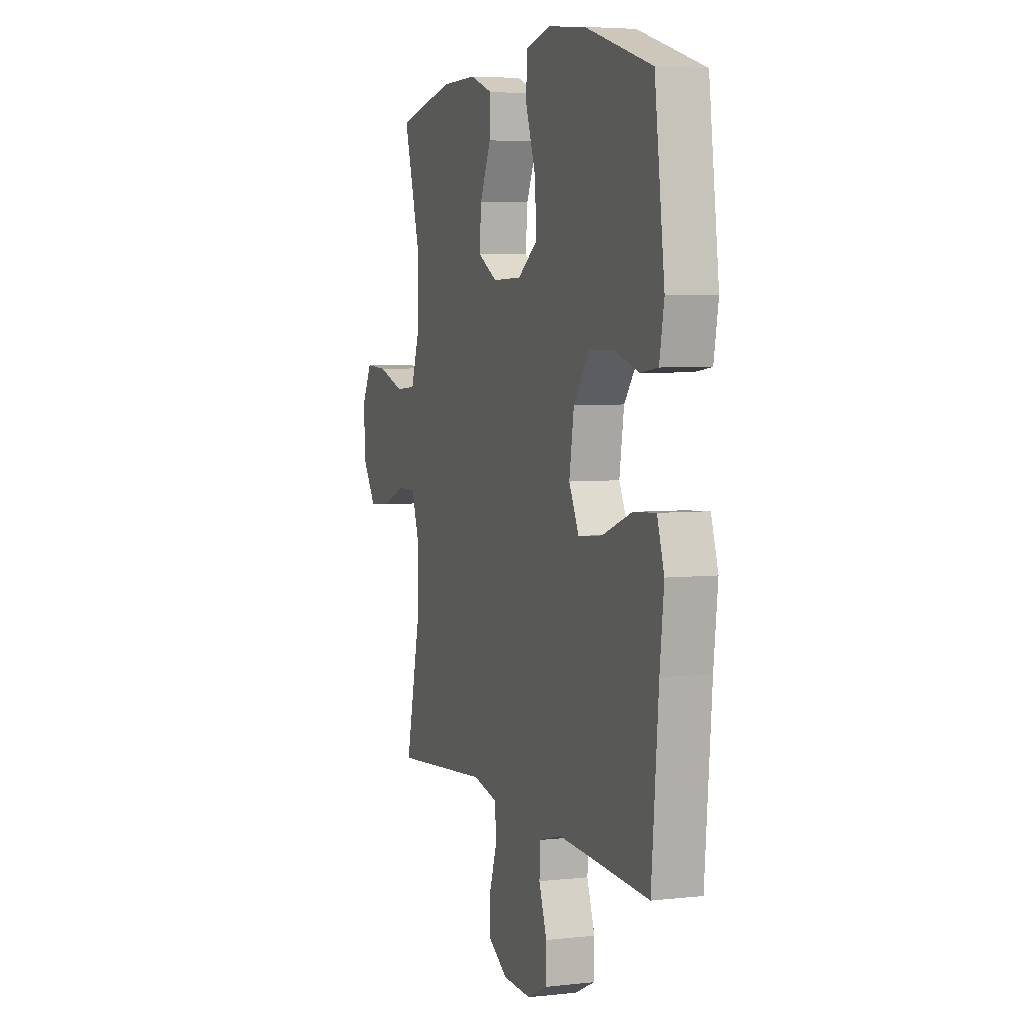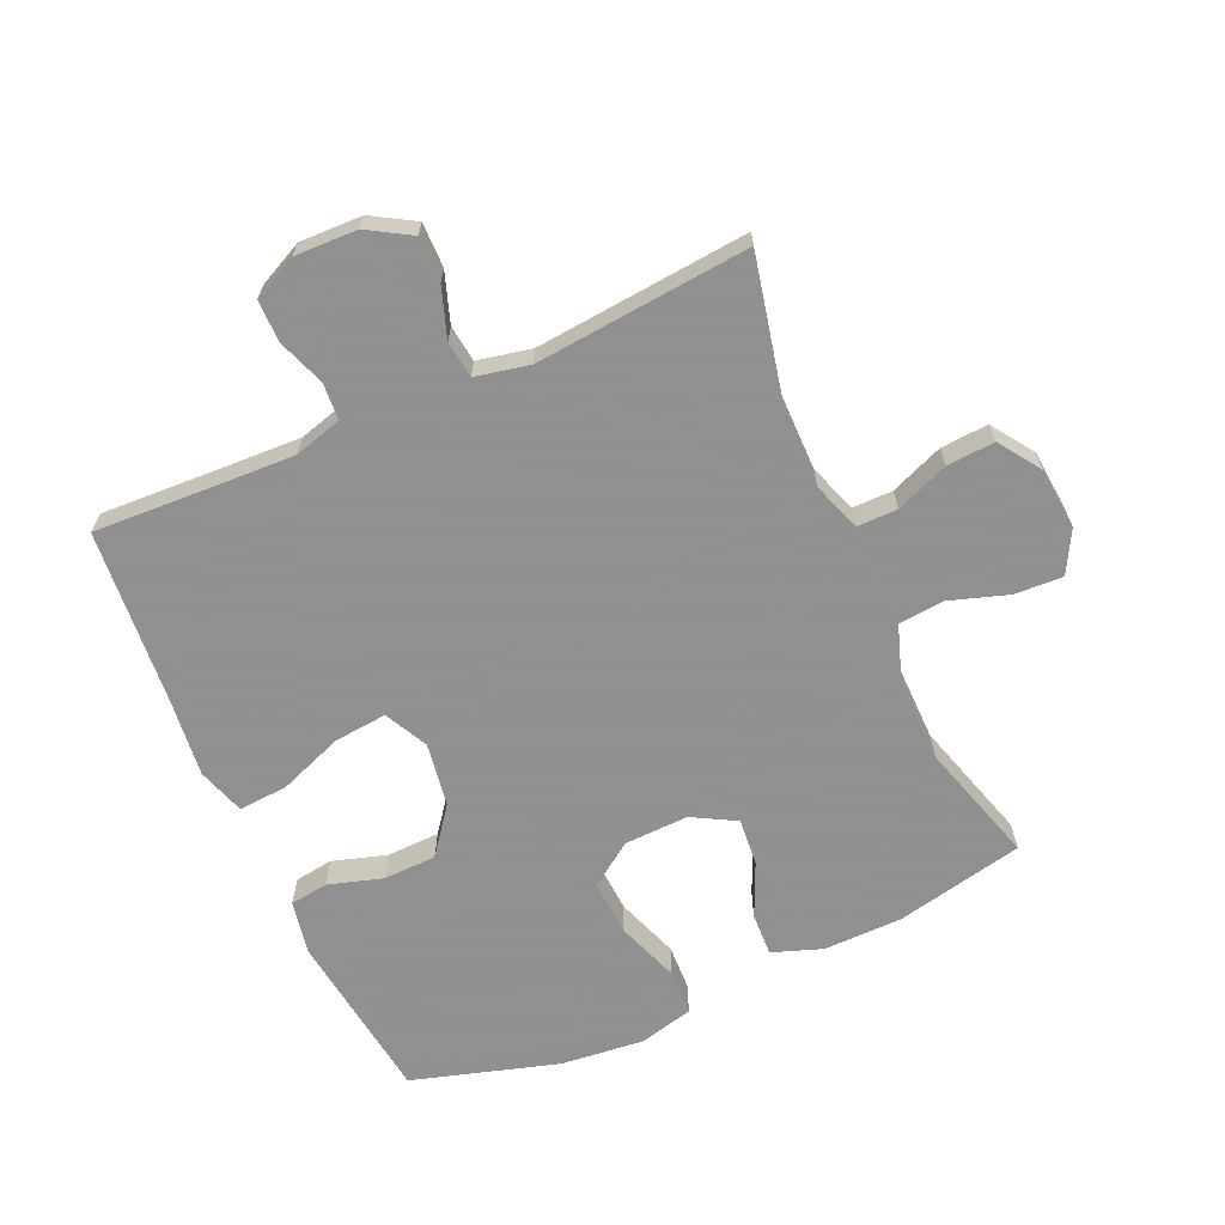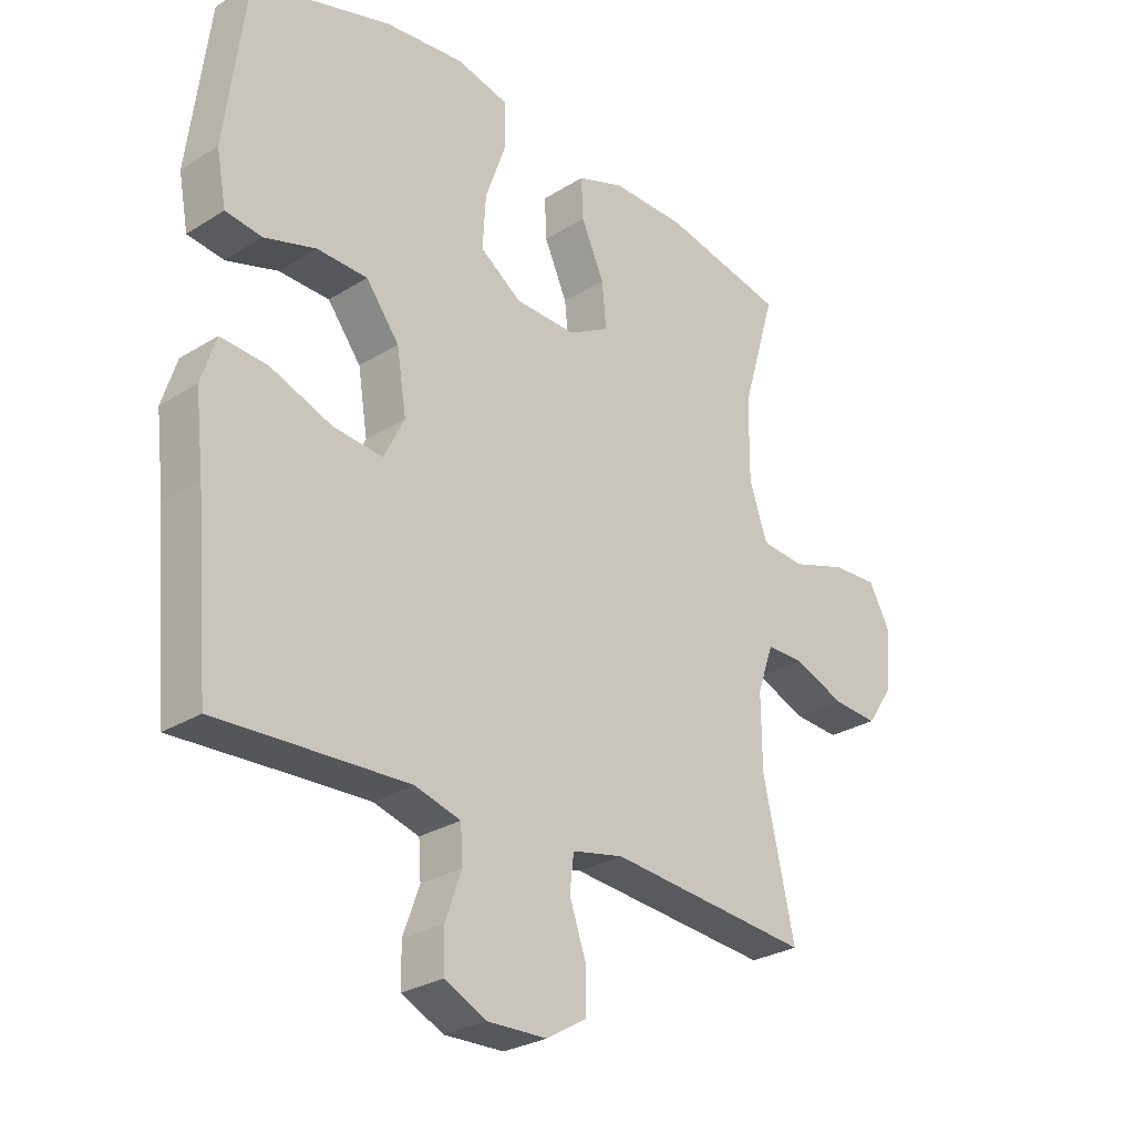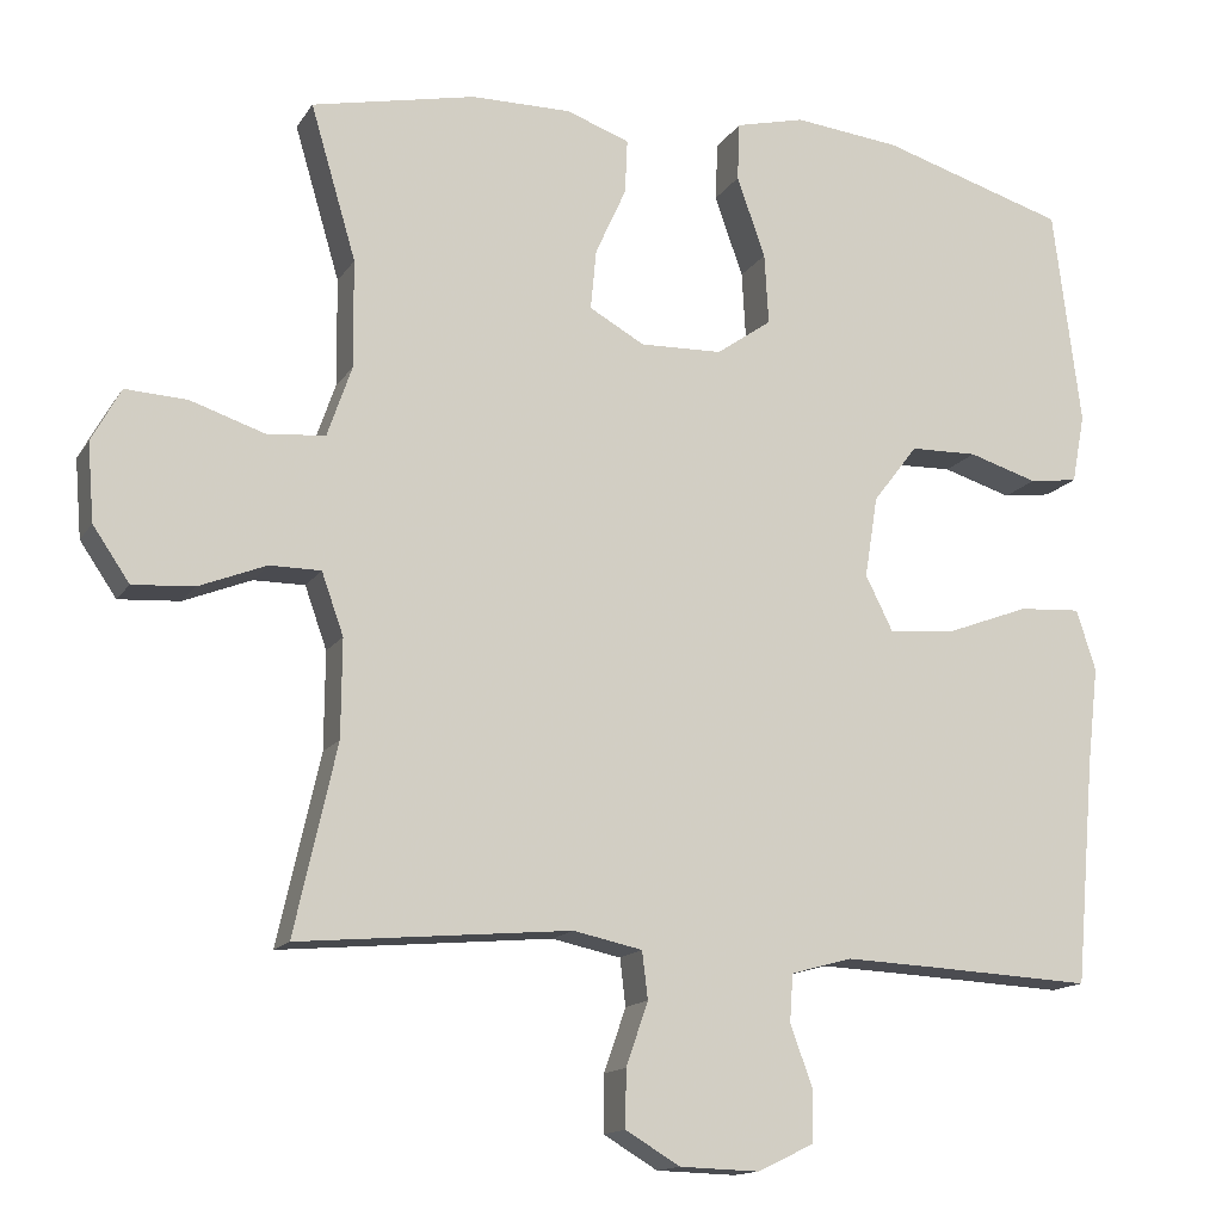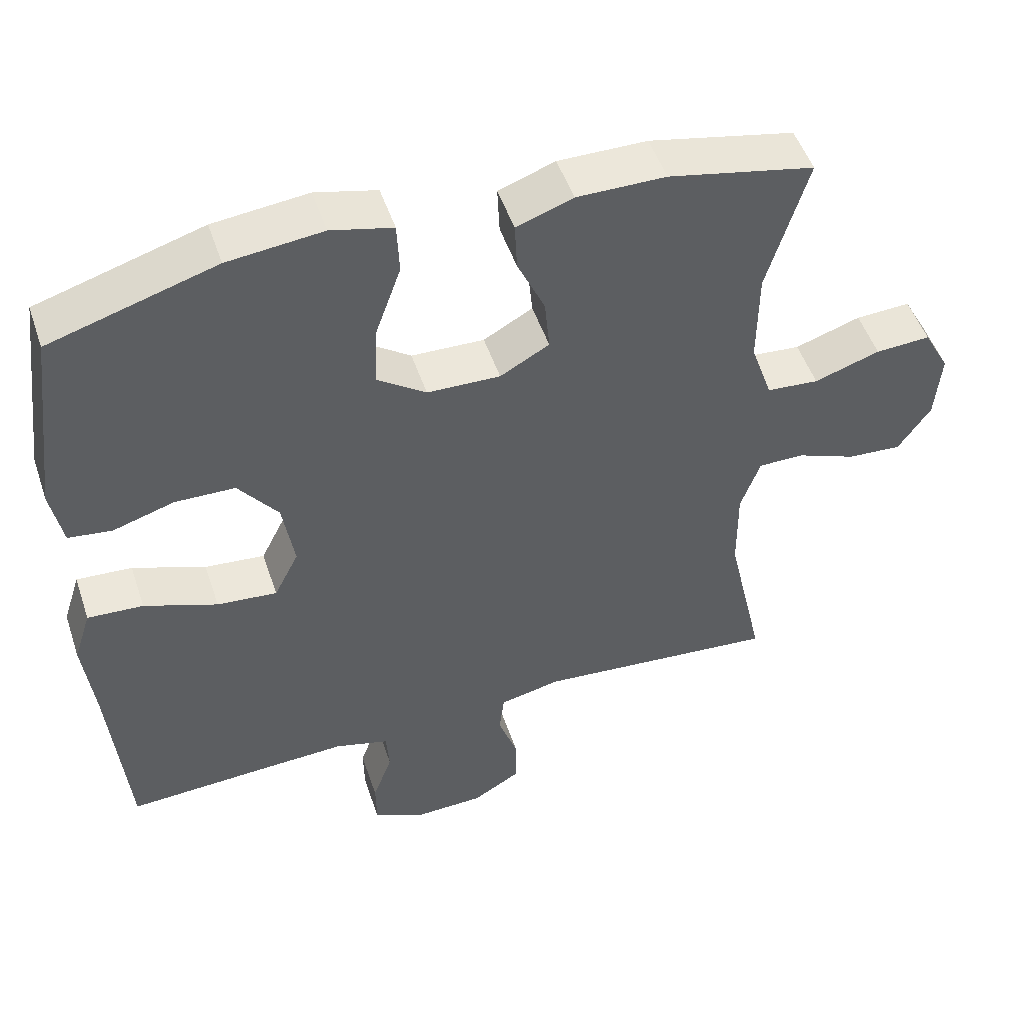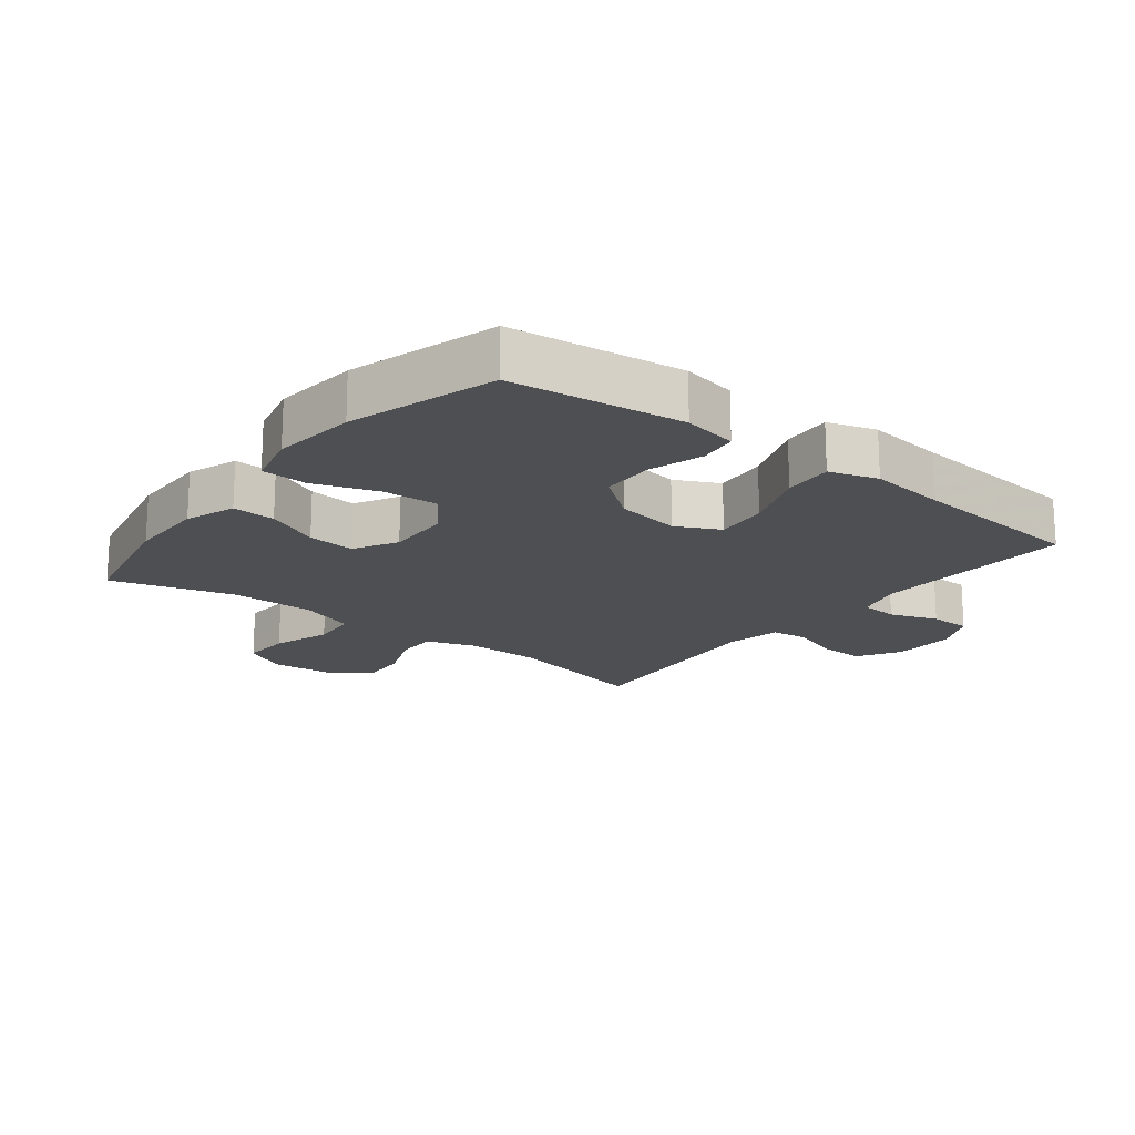
<metadata>
{"format":"obj","ext":"obj","renderer":"f3d","projection":"perspective","resolution":1024,"background":"white","views":[{"elev":4.9,"azim":70.6,"up":"+Z"},{"elev":-65.8,"azim":-155.8,"up":"+Y"},{"elev":-27.9,"azim":133.5,"up":"+Z"},{"elev":-14.4,"azim":-21.3,"up":"+Z"},{"elev":50.2,"azim":161.6,"up":"+Z"},{"elev":-18.0,"azim":51.9,"up":"+Y"}]}
</metadata>
<code>
v 0.5 0.07 0.5
v 0.534 0.07 0.231
v 0.518 0.07 0.146
v 0.458 0.07 0.138
v 0.373 0.07 0.164
v 0.29 0.07 0.162
v 0.235 0.07 0.09
v 0.219 0.07 -0.01
v 0.253 0.07 -0.078
v 0.336 0.07 -0.07
v 0.437 0.07 -0.032
v 0.514 0.07 -0.027
v 0.538 0.07 -0.102
v 0.524 0.07 -0.223
v 0.5 0.07 -0.5
v 0.301 0.07 -0.49
v 0.186 0.07 -0.485
v 0.111 0.07 -0.506
v 0.107 0.07 -0.564
v 0.134 0.07 -0.639
v 0.133 0.07 -0.704
v 0.064 0.07 -0.737
v -0.034 0.07 -0.734
v -0.101 0.07 -0.694
v -0.1 0.07 -0.624
v -0.073 0.07 -0.546
v -0.08 0.07 -0.488
v -0.165 0.07 -0.47
v -0.5 0.07 -0.5
v -0.448 0.07 -0.268
v -0.447 0.07 -0.148
v -0.474 0.07 -0.072
v -0.537 0.07 -0.072
v -0.62 0.07 -0.105
v -0.695 0.07 -0.11
v -0.74 0.07 -0.044
v -0.748 0.07 0.052
v -0.712 0.07 0.118
v -0.636 0.07 0.114
v -0.545 0.07 0.084
v -0.473 0.07 0.09
v -0.443 0.07 0.177
v -0.444 0.07 0.31
v -0.5 0.07 0.5
v -0.298 0.07 0.543
v -0.175 0.07 0.544
v -0.097 0.07 0.516
v -0.1 0.07 0.449
v -0.138 0.07 0.365
v -0.145 0.07 0.291
v -0.077 0.07 0.253
v 0.024 0.07 0.256
v 0.092 0.07 0.304
v 0.087 0.07 0.391
v 0.052 0.07 0.49
v 0.055 0.07 0.562
v 0.14 0.07 0.583
v 0.271 0.07 0.569
v 0.5 0 0.5
v 0.534 0 0.231
v 0.518 0 0.146
v 0.458 0 0.138
v 0.373 0 0.164
v 0.29 0 0.162
v 0.235 0 0.09
v 0.219 0 -0.01
v 0.253 0 -0.078
v 0.336 0 -0.07
v 0.437 0 -0.032
v 0.514 0 -0.027
v 0.538 0 -0.102
v 0.524 0 -0.223
v 0.5 0 -0.5
v 0.301 0 -0.49
v 0.186 0 -0.485
v 0.111 0 -0.506
v 0.107 0 -0.564
v 0.134 0 -0.639
v 0.133 0 -0.704
v 0.064 0 -0.737
v -0.034 0 -0.734
v -0.101 0 -0.694
v -0.1 0 -0.624
v -0.073 0 -0.546
v -0.08 0 -0.488
v -0.165 0 -0.47
v -0.5 0 -0.5
v -0.448 0 -0.268
v -0.447 0 -0.148
v -0.474 0 -0.072
v -0.537 0 -0.072
v -0.62 0 -0.105
v -0.695 0 -0.11
v -0.74 0 -0.044
v -0.748 0 0.052
v -0.712 0 0.118
v -0.636 0 0.114
v -0.545 0 0.084
v -0.473 0 0.09
v -0.443 0 0.177
v -0.444 0 0.31
v -0.5 0 0.5
v -0.298 0 0.543
v -0.175 0 0.544
v -0.097 0 0.516
v -0.1 0 0.449
v -0.138 0 0.365
v -0.145 0 0.291
v -0.077 0 0.253
v 0.024 0 0.256
v 0.092 0 0.304
v 0.087 0 0.391
v 0.052 0 0.49
v 0.055 0 0.562
v 0.14 0 0.583
v 0.271 0 0.569
f 54 55 56 57
f 53 54 57 58
f 46 47 48 49
f 46 49 50
f 43 44 45 46
f 42 43 46 50
f 41 42 50 51
f 37 38 39 40
f 37 40 41
f 36 37 41
f 33 34 35 36
f 32 33 36 41
f 31 32 41 51
f 28 29 30
f 27 28 30 31
f 23 24 25 26
f 23 26 27
f 22 23 27
f 19 20 21 22
f 18 19 22 27
f 17 18 27 31
f 14 15 16
f 10 11 12 13
f 9 10 13 14
f 2 3 4 5
f 2 5 6
f 53 58 1 2
f 52 53 2 6
f 51 52 6 7
f 31 51 7 8
f 17 31 8 9
f 9 14 16 17
f 115 114 113 112
f 116 115 112 111
f 107 106 105 104
f 108 107 104
f 104 103 102 101
f 108 104 101 100
f 109 108 100 99
f 98 97 96 95
f 99 98 95
f 99 95 94
f 94 93 92 91
f 99 94 91 90
f 109 99 90 89
f 88 87 86
f 89 88 86 85
f 84 83 82 81
f 85 84 81
f 85 81 80
f 80 79 78 77
f 85 80 77 76
f 89 85 76 75
f 74 73 72
f 71 70 69 68
f 72 71 68 67
f 63 62 61 60
f 64 63 60
f 60 59 116 111
f 64 60 111 110
f 65 64 110 109
f 66 65 109 89
f 67 66 89 75
f 75 74 72 67
f 1 59 60 2
f 2 60 61 3
f 3 61 62 4
f 4 62 63 5
f 5 63 64 6
f 6 64 65 7
f 7 65 66 8
f 8 66 67 9
f 9 67 68 10
f 10 68 69 11
f 11 69 70 12
f 12 70 71 13
f 13 71 72 14
f 14 72 73 15
f 15 73 74 16
f 16 74 75 17
f 17 75 76 18
f 18 76 77 19
f 19 77 78 20
f 20 78 79 21
f 21 79 80 22
f 22 80 81 23
f 23 81 82 24
f 24 82 83 25
f 25 83 84 26
f 26 84 85 27
f 27 85 86 28
f 28 86 87 29
f 29 87 88 30
f 30 88 89 31
f 31 89 90 32
f 32 90 91 33
f 33 91 92 34
f 34 92 93 35
f 35 93 94 36
f 36 94 95 37
f 37 95 96 38
f 38 96 97 39
f 39 97 98 40
f 40 98 99 41
f 41 99 100 42
f 42 100 101 43
f 43 101 102 44
f 44 102 103 45
f 45 103 104 46
f 46 104 105 47
f 47 105 106 48
f 48 106 107 49
f 49 107 108 50
f 50 108 109 51
f 51 109 110 52
f 52 110 111 53
f 53 111 112 54
f 54 112 113 55
f 55 113 114 56
f 56 114 115 57
f 57 115 116 58
f 58 116 59 1

</code>
